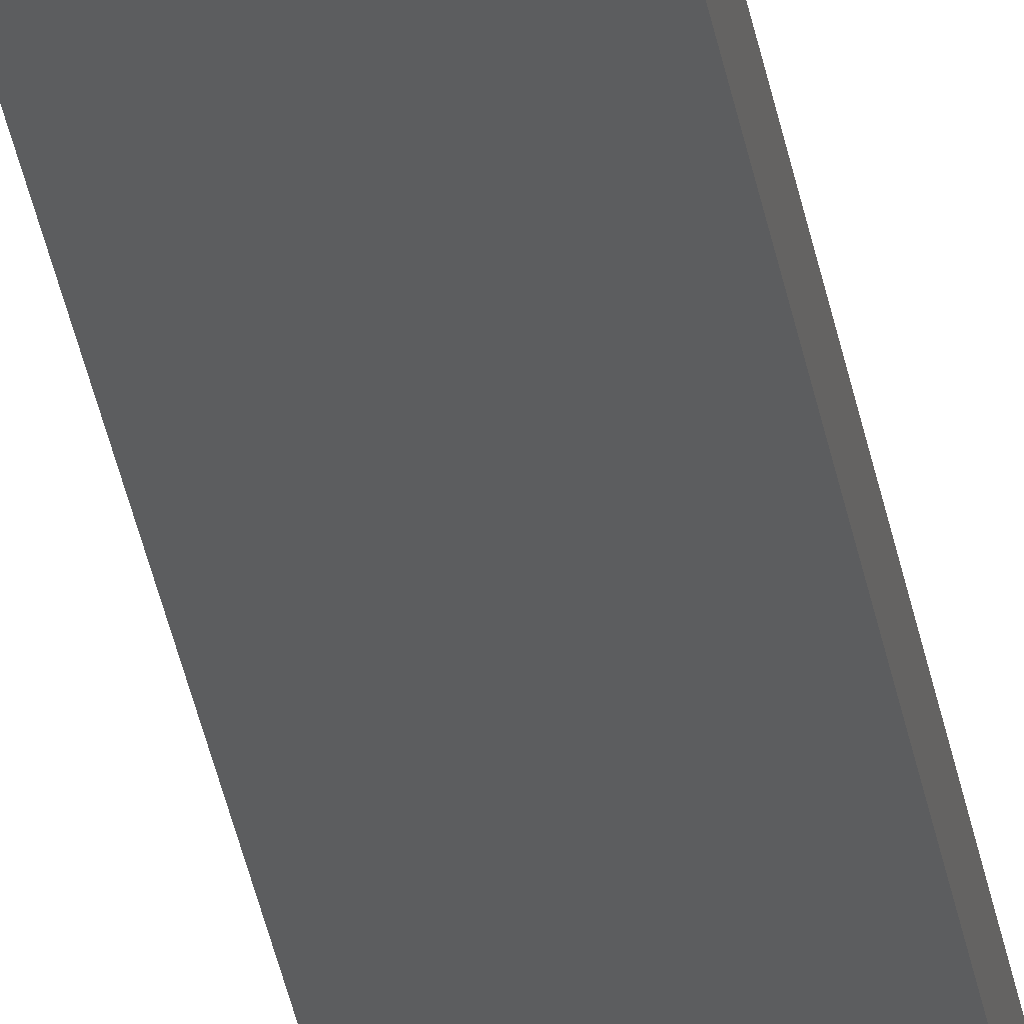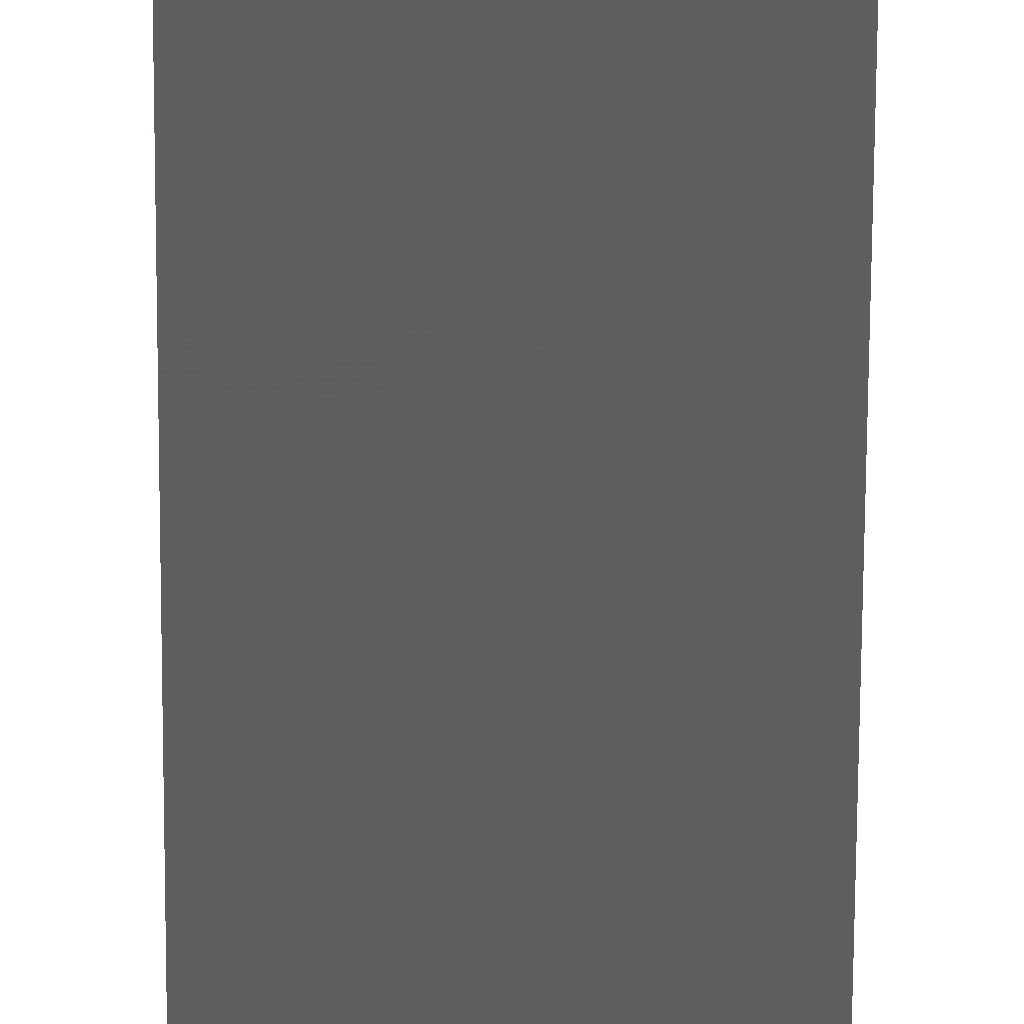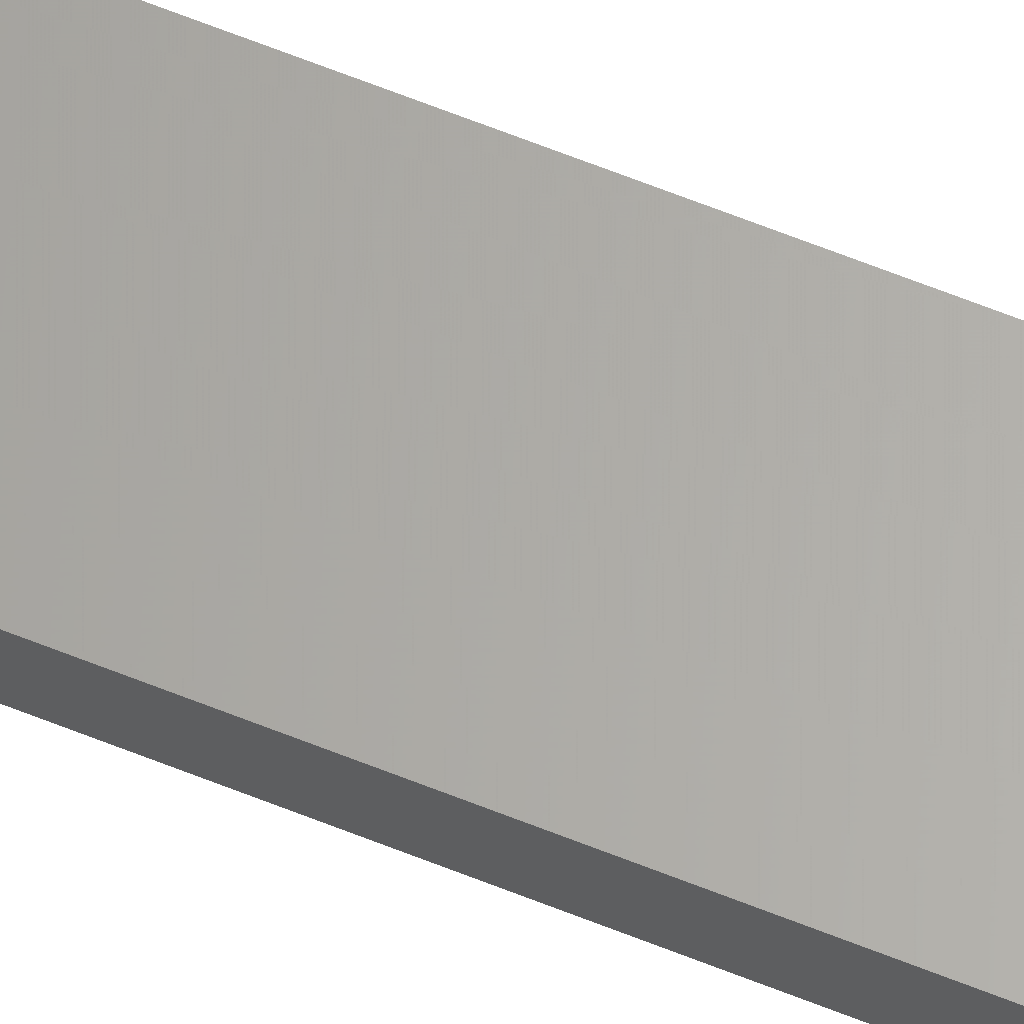
<metadata>
{"format":"stl","ext":"stl","renderer":"f3d","projection":"perspective","resolution":1024,"background":"white","views":[{"elev":-31.7,"azim":8.9,"up":"+Y"},{"elev":-36.0,"azim":-0.2,"up":"+Y"},{"elev":64.2,"azim":-67.9,"up":"+Y"}]}
</metadata>
<code>
# stl→obj: 16 verts, 28 faces
v 0.4446 -4.351 385.4
v 0.3779 -4.351 385.4
v 0.3779 -4.351 381.8
v 0.4446 -4.351 381.8
v 0.5112 -4.351 385.4
v 0.5112 -4.351 381.8
v 0.5779 -4.351 385.4
v 0.5779 -4.351 381.8
v 0.5778 -4.301 381.8
v 0.5778 -4.301 385.4
v 0.3779 -4.301 381.8
v 0.3779 -4.301 385.4
v 0.4445 -4.301 381.8
v 0.4445 -4.301 385.4
v 0.5112 -4.301 385.4
v 0.5112 -4.301 381.8
f 1 2 3
f 1 3 4
f 5 4 6
f 5 1 4
f 7 6 8
f 7 5 6
f 7 9 10
f 8 9 7
f 11 12 13
f 12 14 13
f 13 15 16
f 16 15 9
f 14 15 13
f 15 10 9
f 12 3 2
f 11 3 12
f 16 9 8
f 6 16 8
f 4 13 16
f 4 16 6
f 3 11 13
f 3 13 4
f 10 15 7
f 15 5 7
f 15 14 5
f 14 1 5
f 14 12 1
f 12 2 1

</code>
